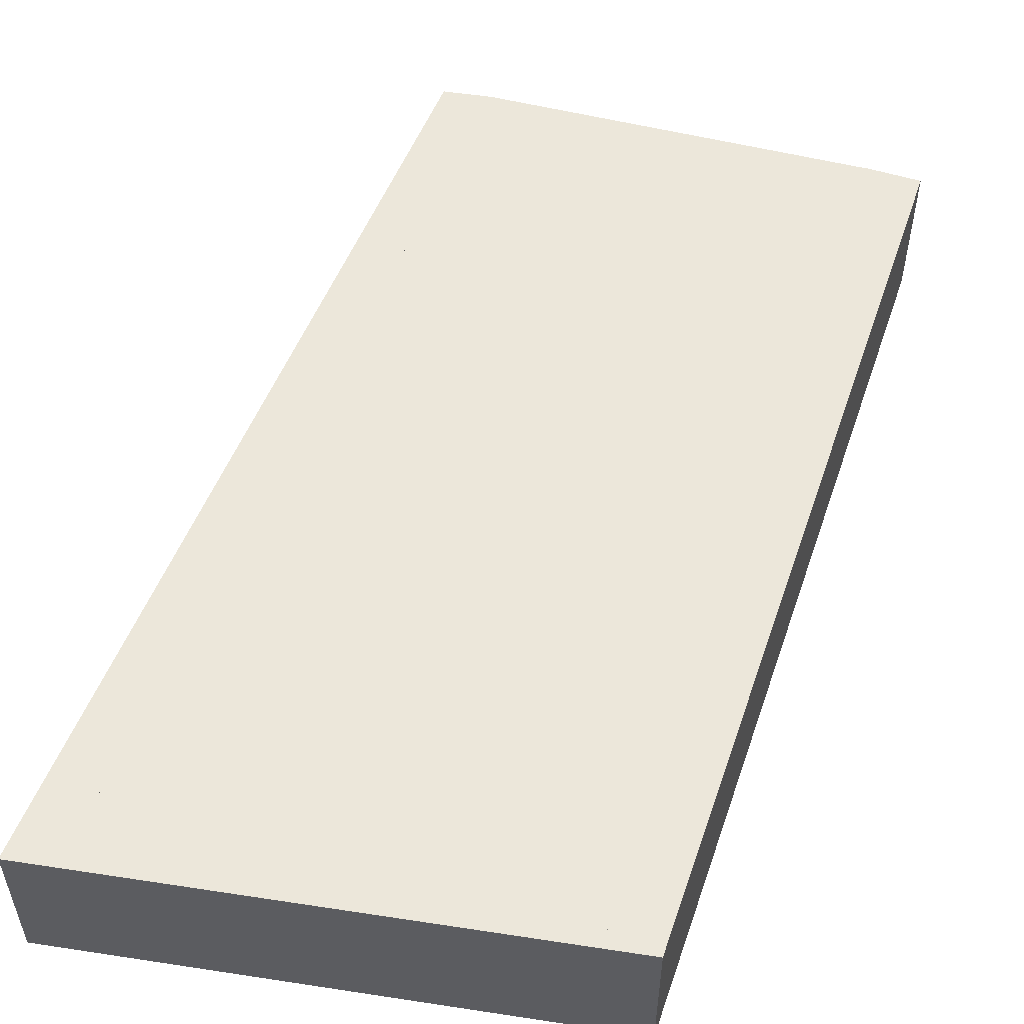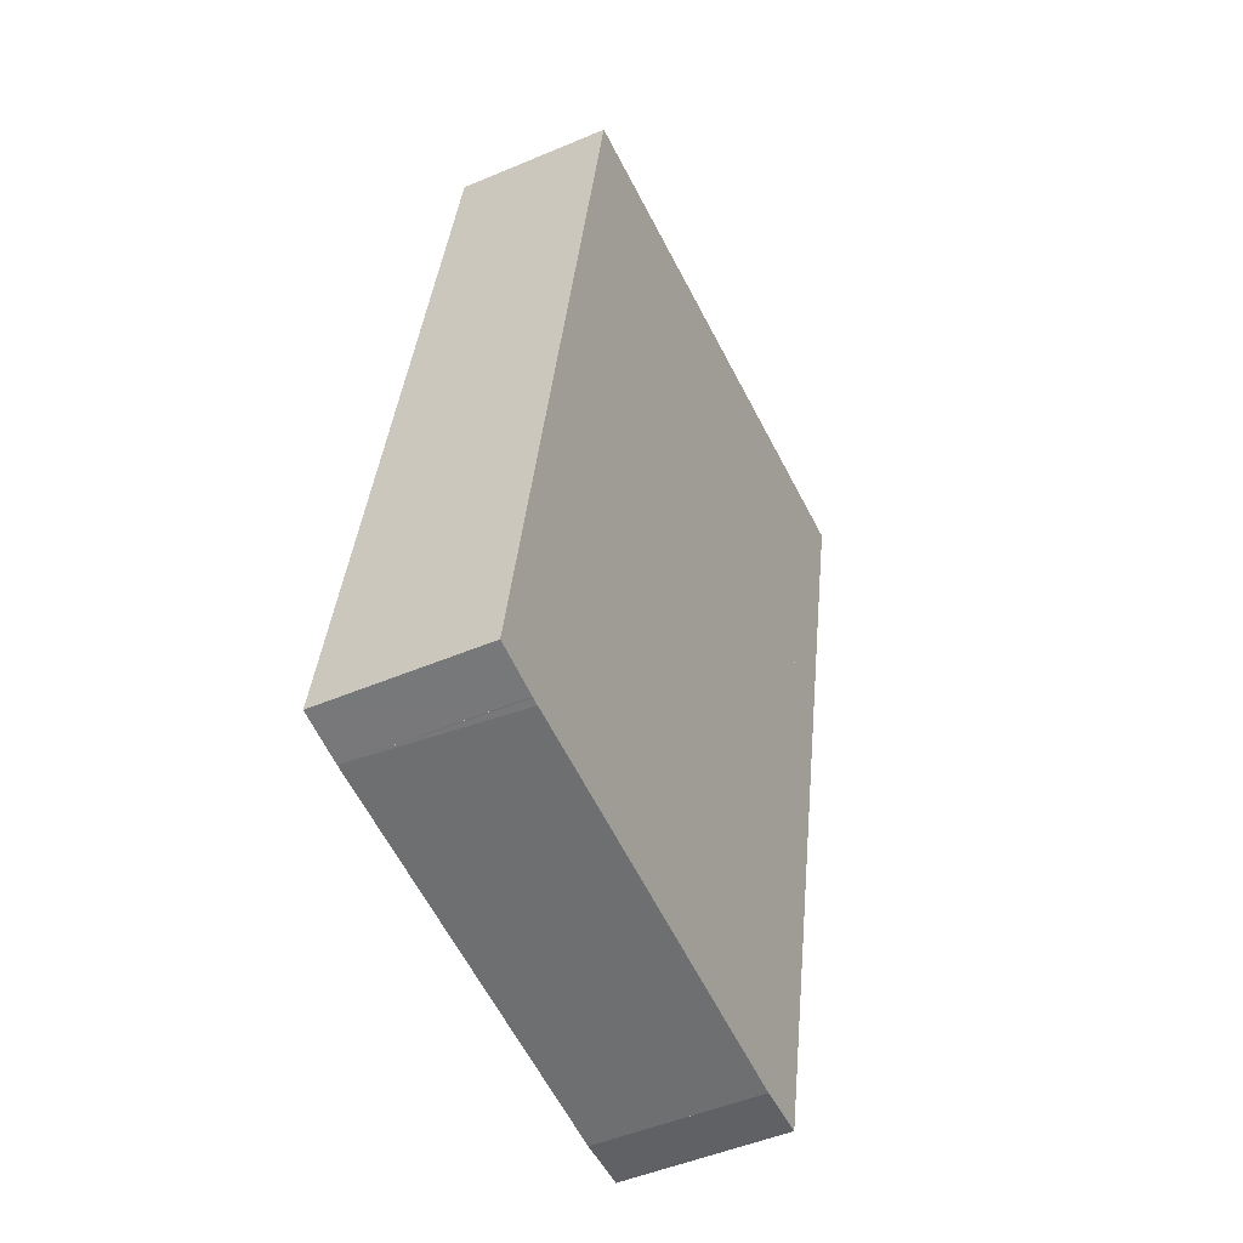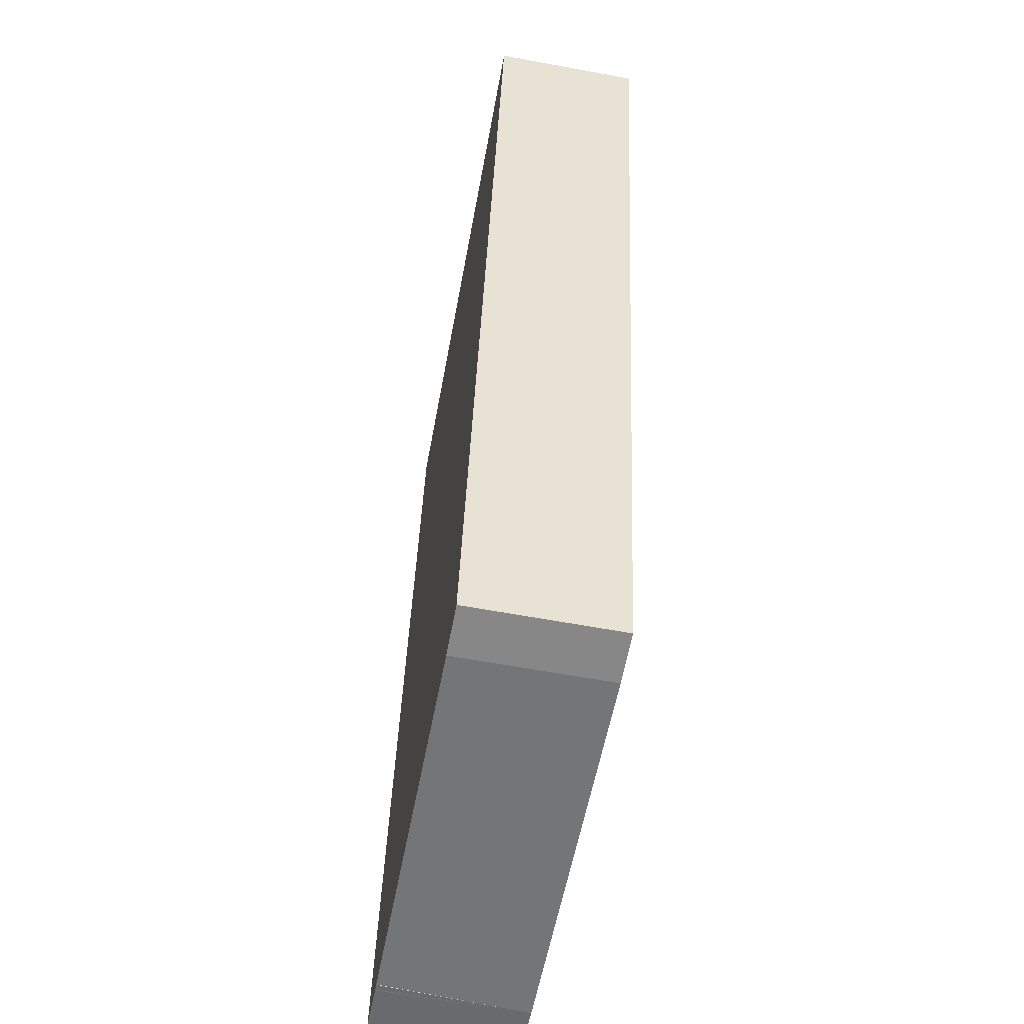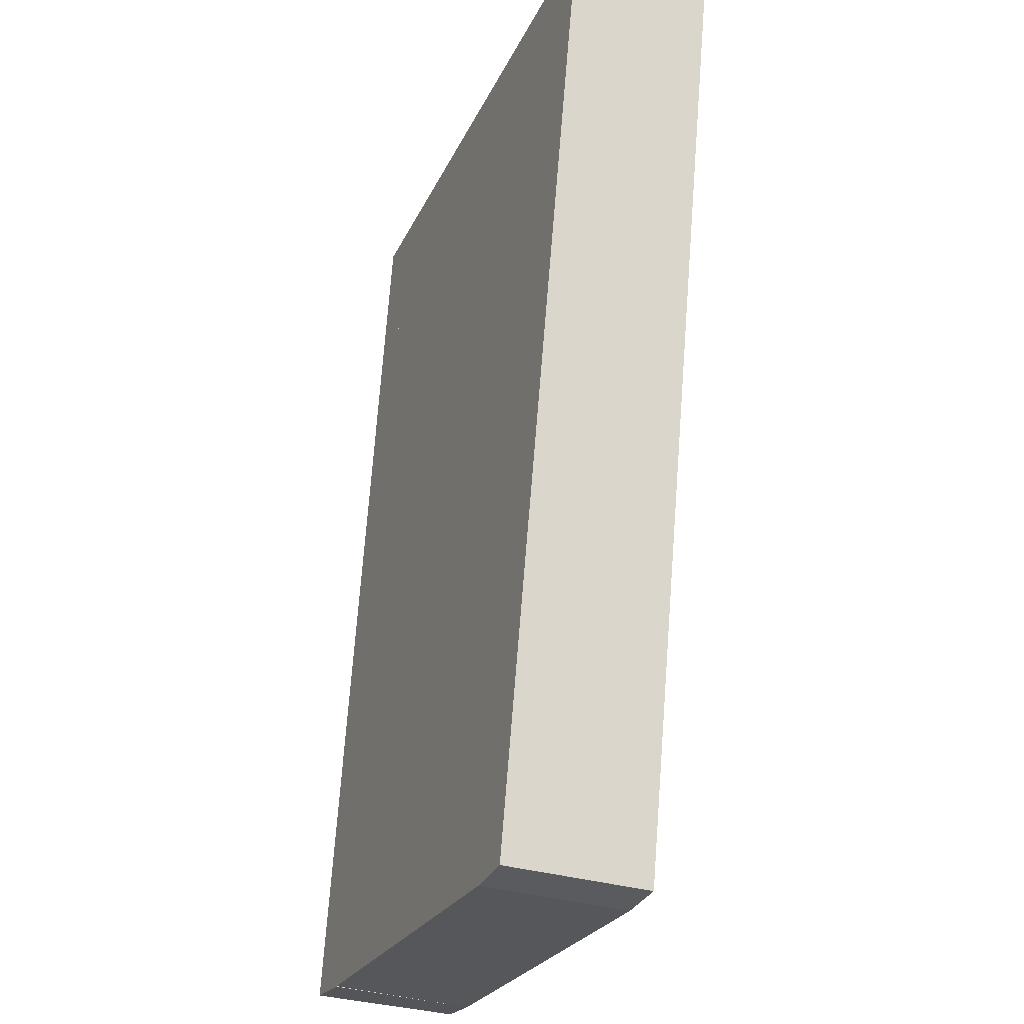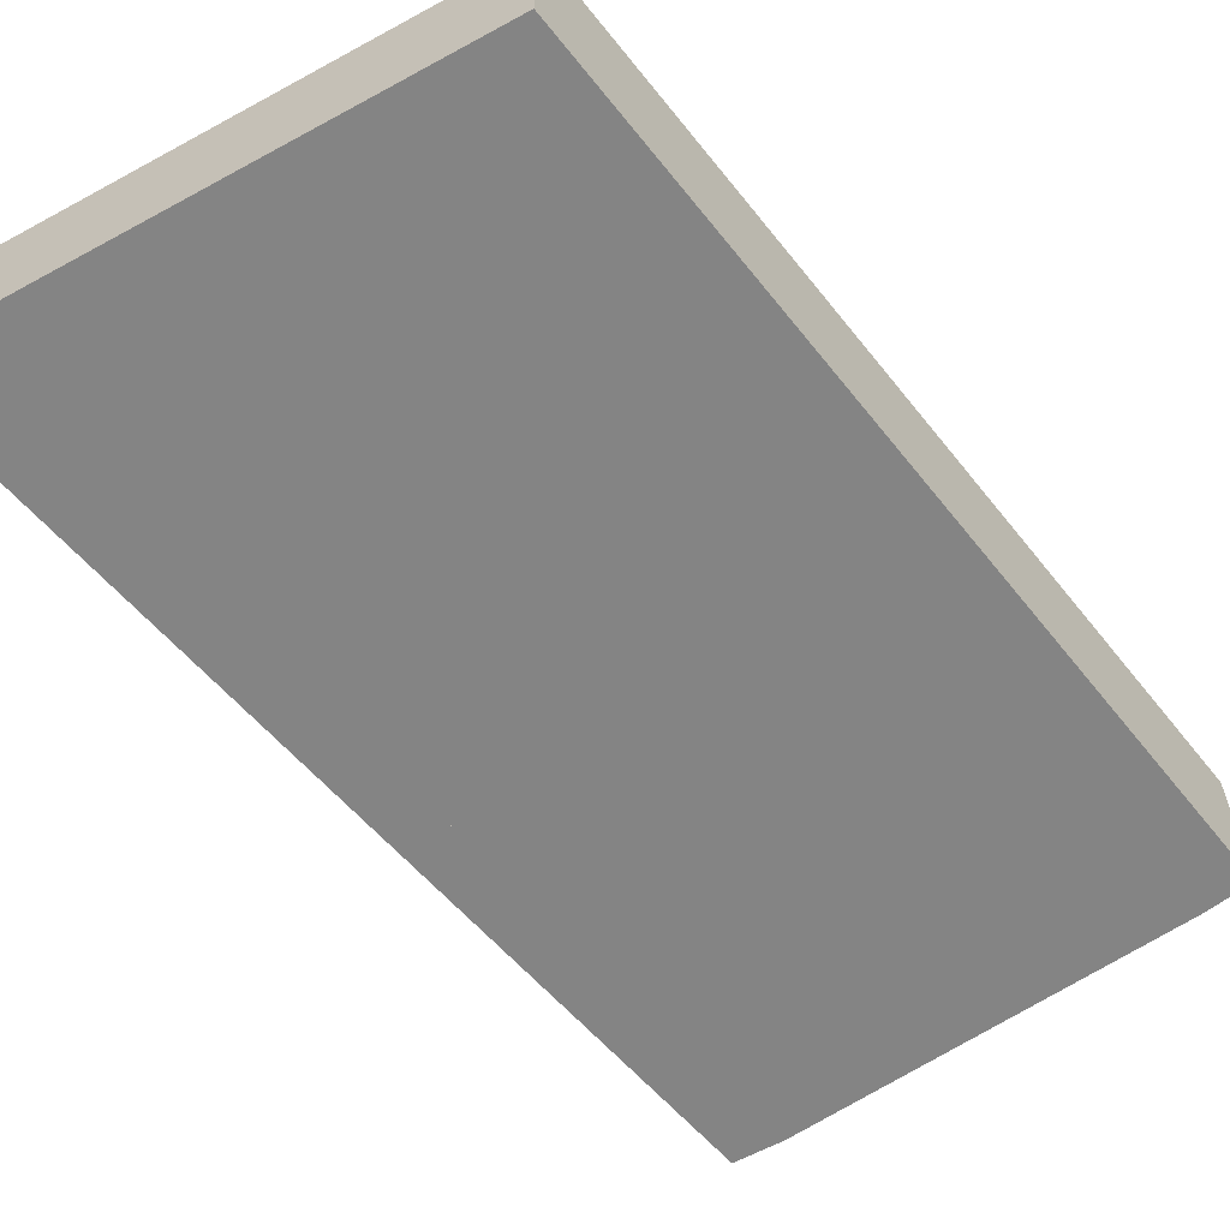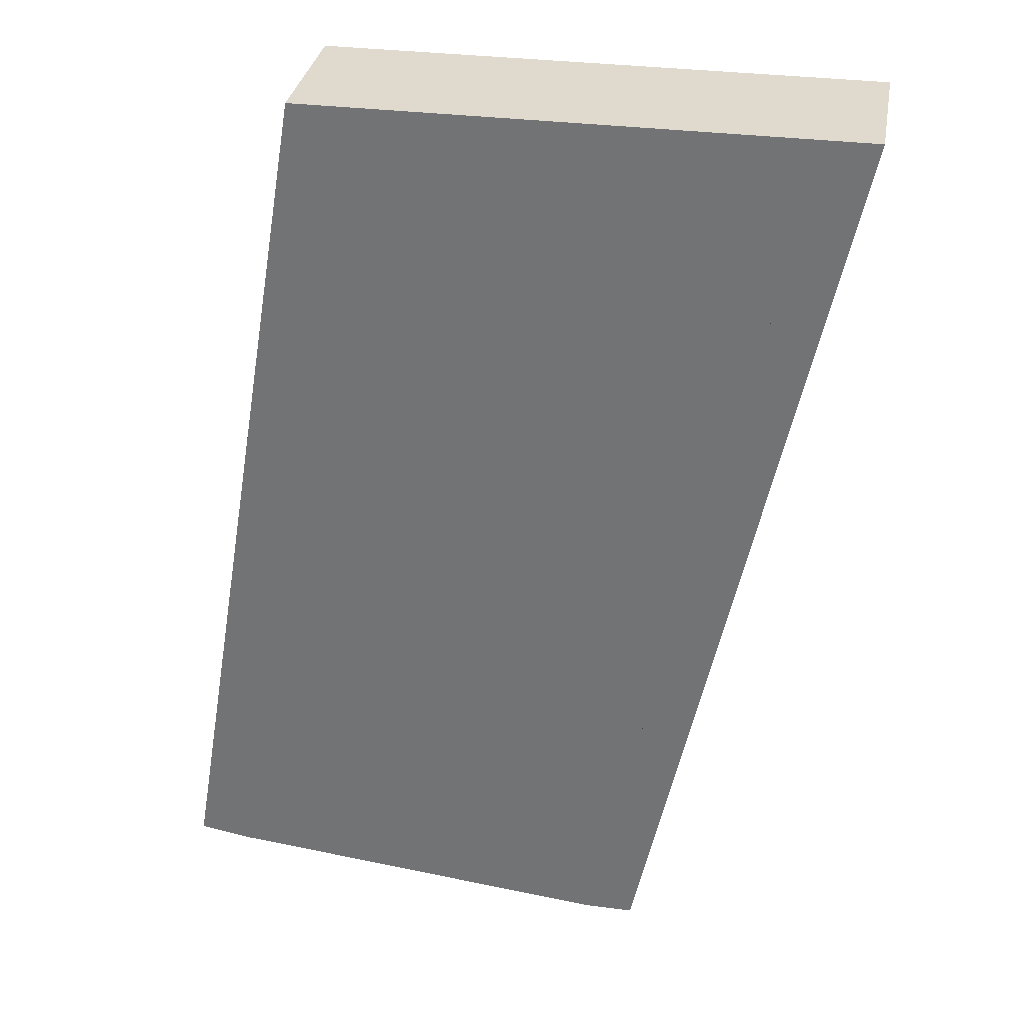
<metadata>
{"format":"obj","ext":"obj","renderer":"f3d","projection":"perspective","resolution":1024,"background":"white","views":[{"elev":53.2,"azim":-170.7,"up":"+Z"},{"elev":-49.4,"azim":-64.9,"up":"+Y"},{"elev":-62.4,"azim":79.4,"up":"+Y"},{"elev":-32.7,"azim":67.1,"up":"+Y"},{"elev":-61.4,"azim":-151.0,"up":"+Z"},{"elev":32.7,"azim":10.1,"up":"+Y"}]}
</metadata>
<code>
v 0.02171 -0.09636 -0.015
v 0.06171 0.09364 -0.015
v -0.03829 0.09364 -0.015
v -0.05856 -0.08798 -0.015
v 0.02171 -0.09636 0.015
v -0.05856 -0.08798 0.015
v -0.02829 0.09364 0.015
v 0.06171 0.09364 0.015
v -0.05856 -0.08798 -0.015
v -0.02829 0.09364 -0.015
v -0.03829 0.09364 -0.015
v -0.06829 -0.08636 -0.015
v -0.05702 -0.08822 0.015
v -0.06829 -0.08636 0.015
v -0.03829 0.09364 0.015
v -0.02829 0.09364 0.015
v 0.03171 -0.09636 -0.015
v 0.07171 0.09364 -0.015
v 0.06171 0.09364 -0.015
v 0.02171 -0.09636 -0.015
v 0.03171 -0.09636 0.015
v 0.02171 -0.09636 0.015
v 0.06171 0.09364 0.015
v 0.07171 0.09364 0.015
o group826053089
g mesh826053089
f 4 3 2 1
f 8 7 6 5
f 2 8 5 1
f 6 3 4
f 5 6 4 1
f 3 8 2
f 6 7 3
f 3 7 8
o group67601880
g mesh67601880
f 12 11 10 9
f 16 15 14 13
f 10 16 13
f 14 15 11 12
f 13 14 12
f 11 15 16 10
f 13 9 10
f 12 9 13
o group1478953549
g mesh1478953549
f 20 19 18 17
f 24 23 22 21
f 18 24 21
f 22 23 19
f 21 22 20
f 19 23 24 18
f 21 17 18
f 20 17 21
f 19 20 22

</code>
